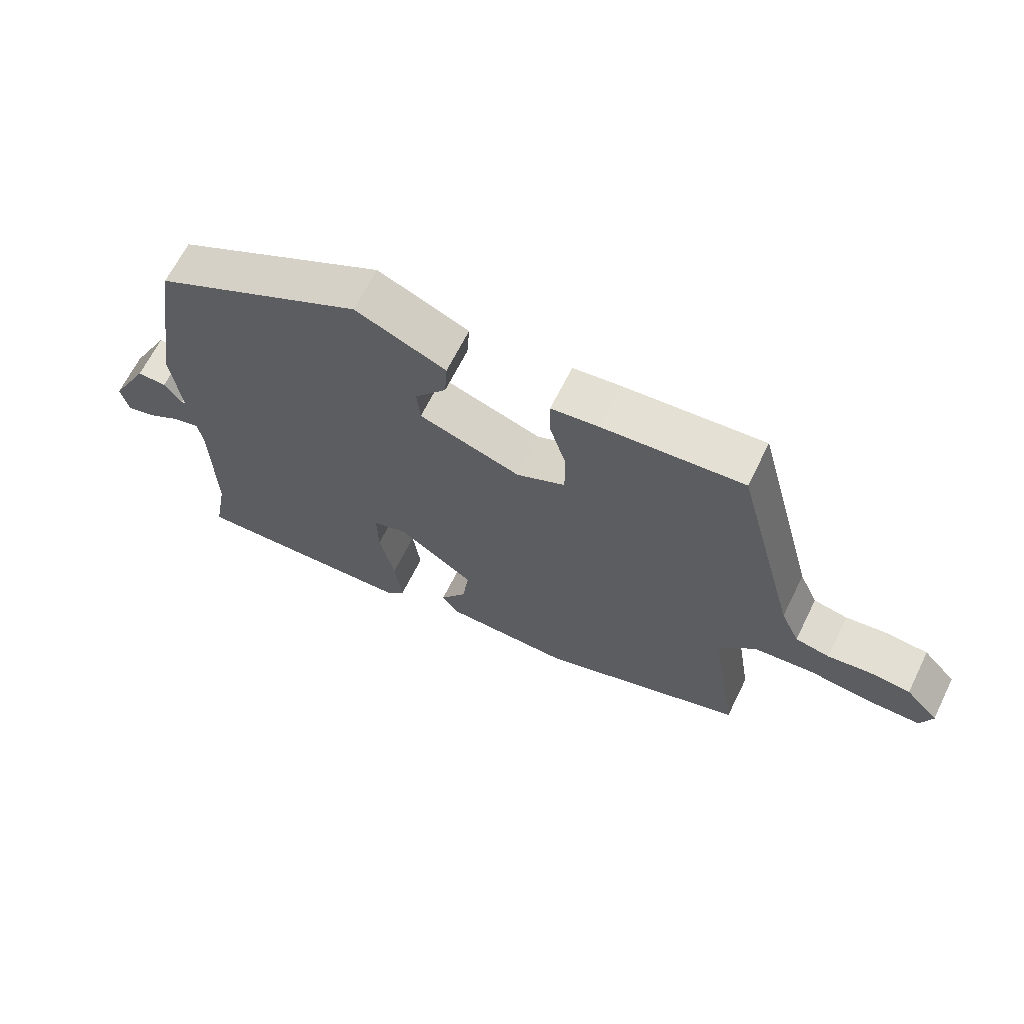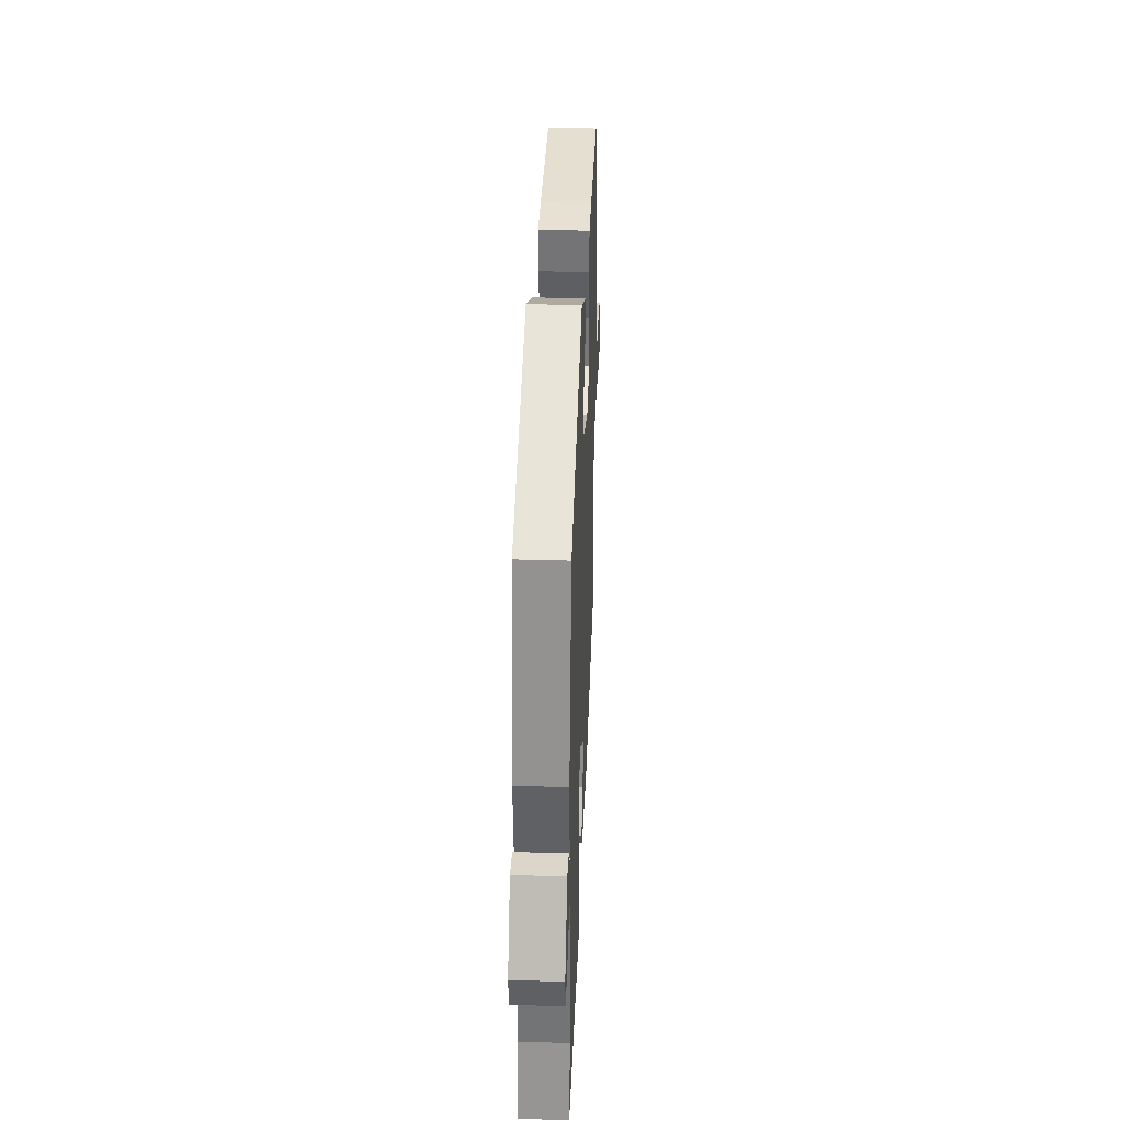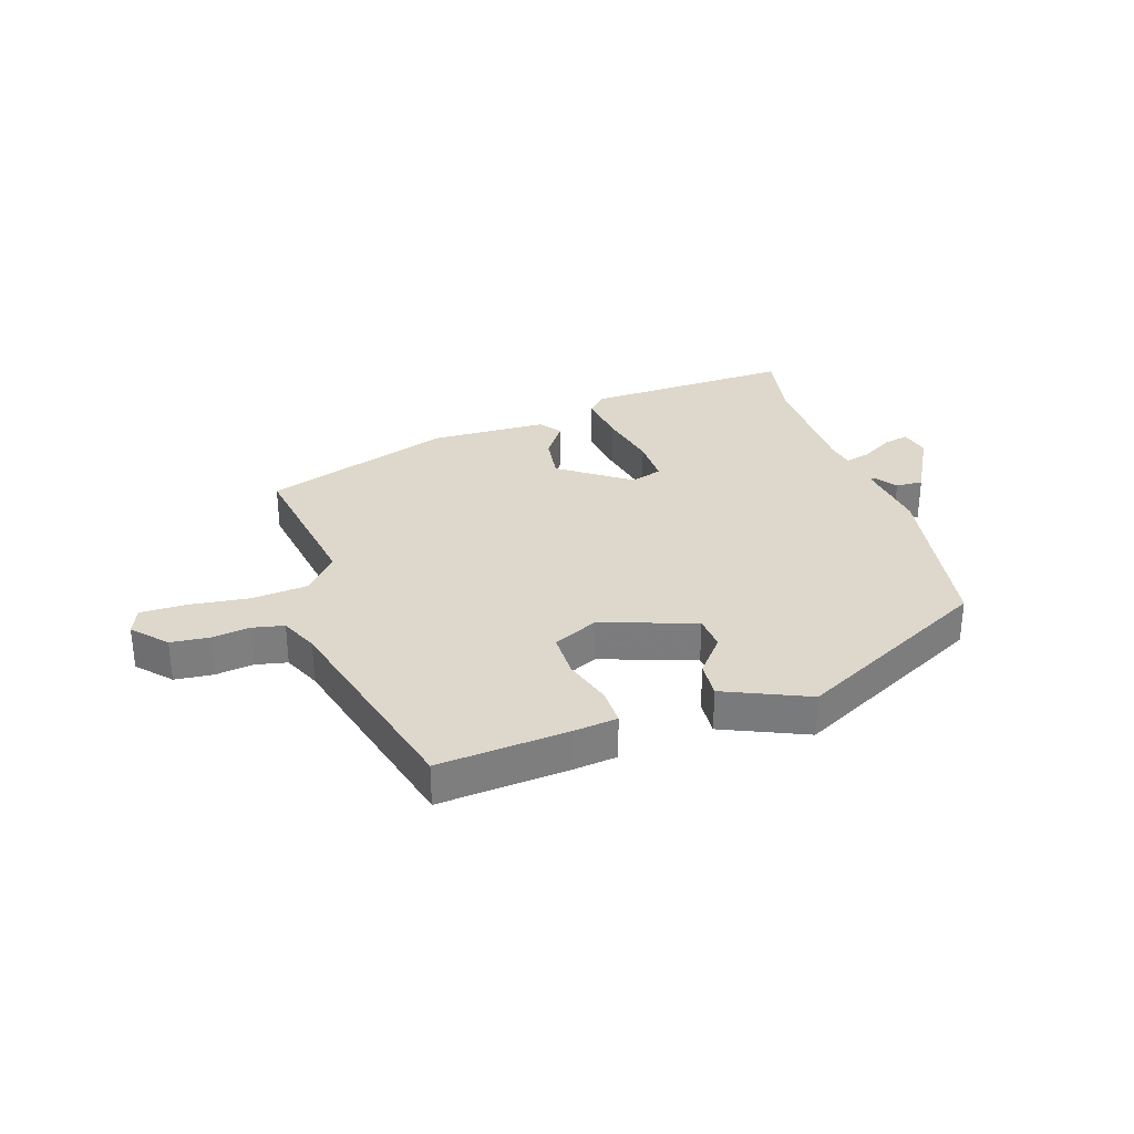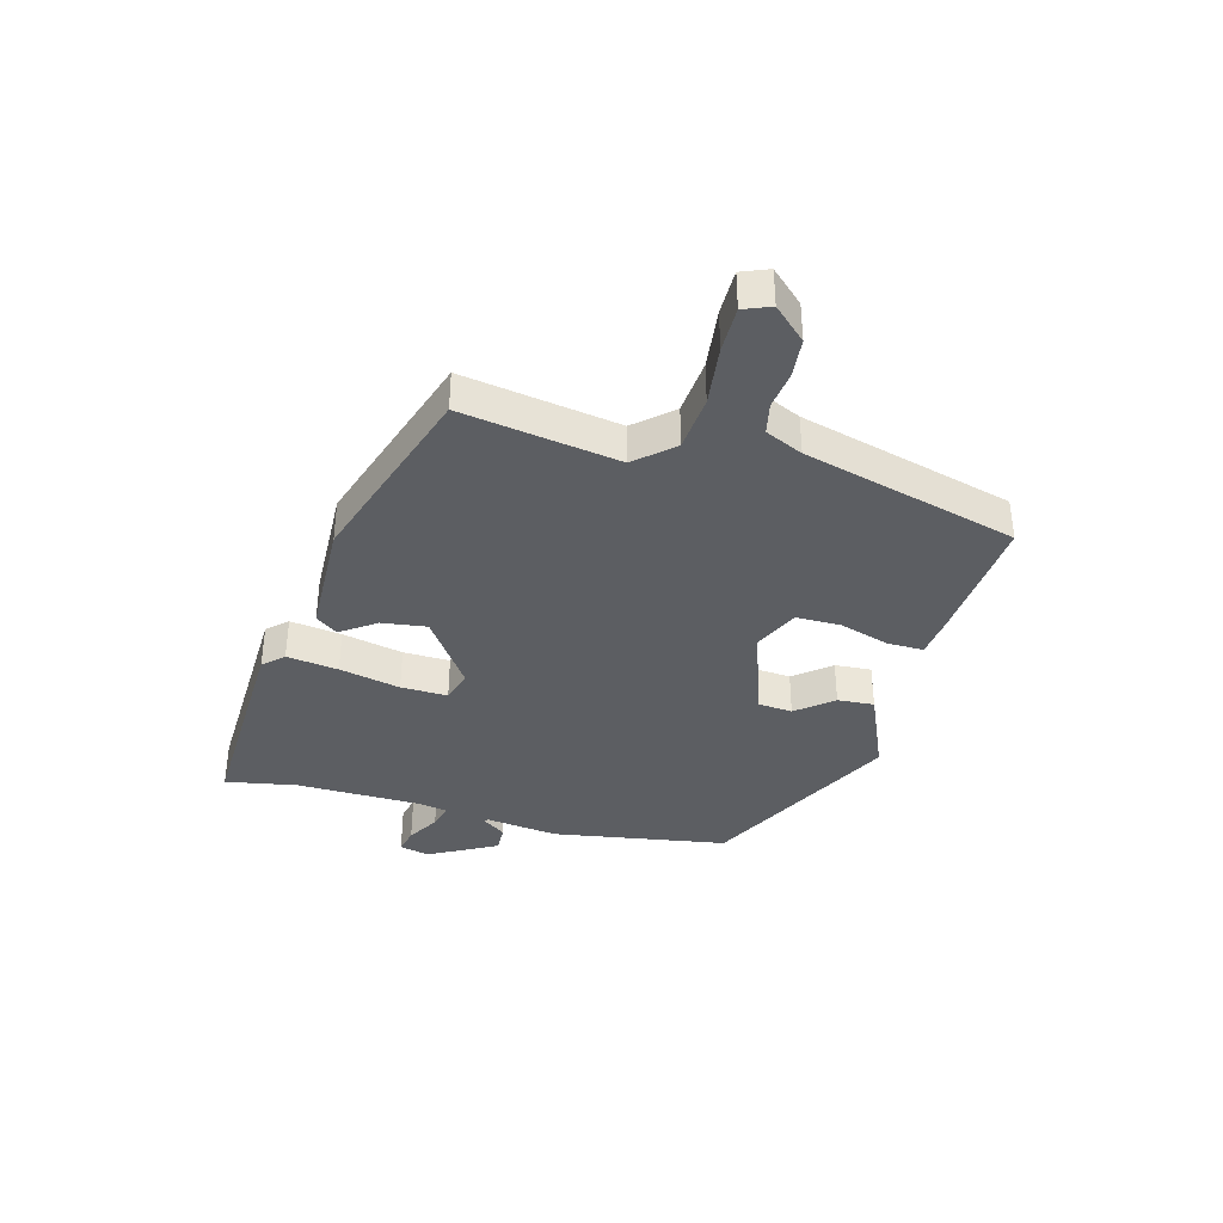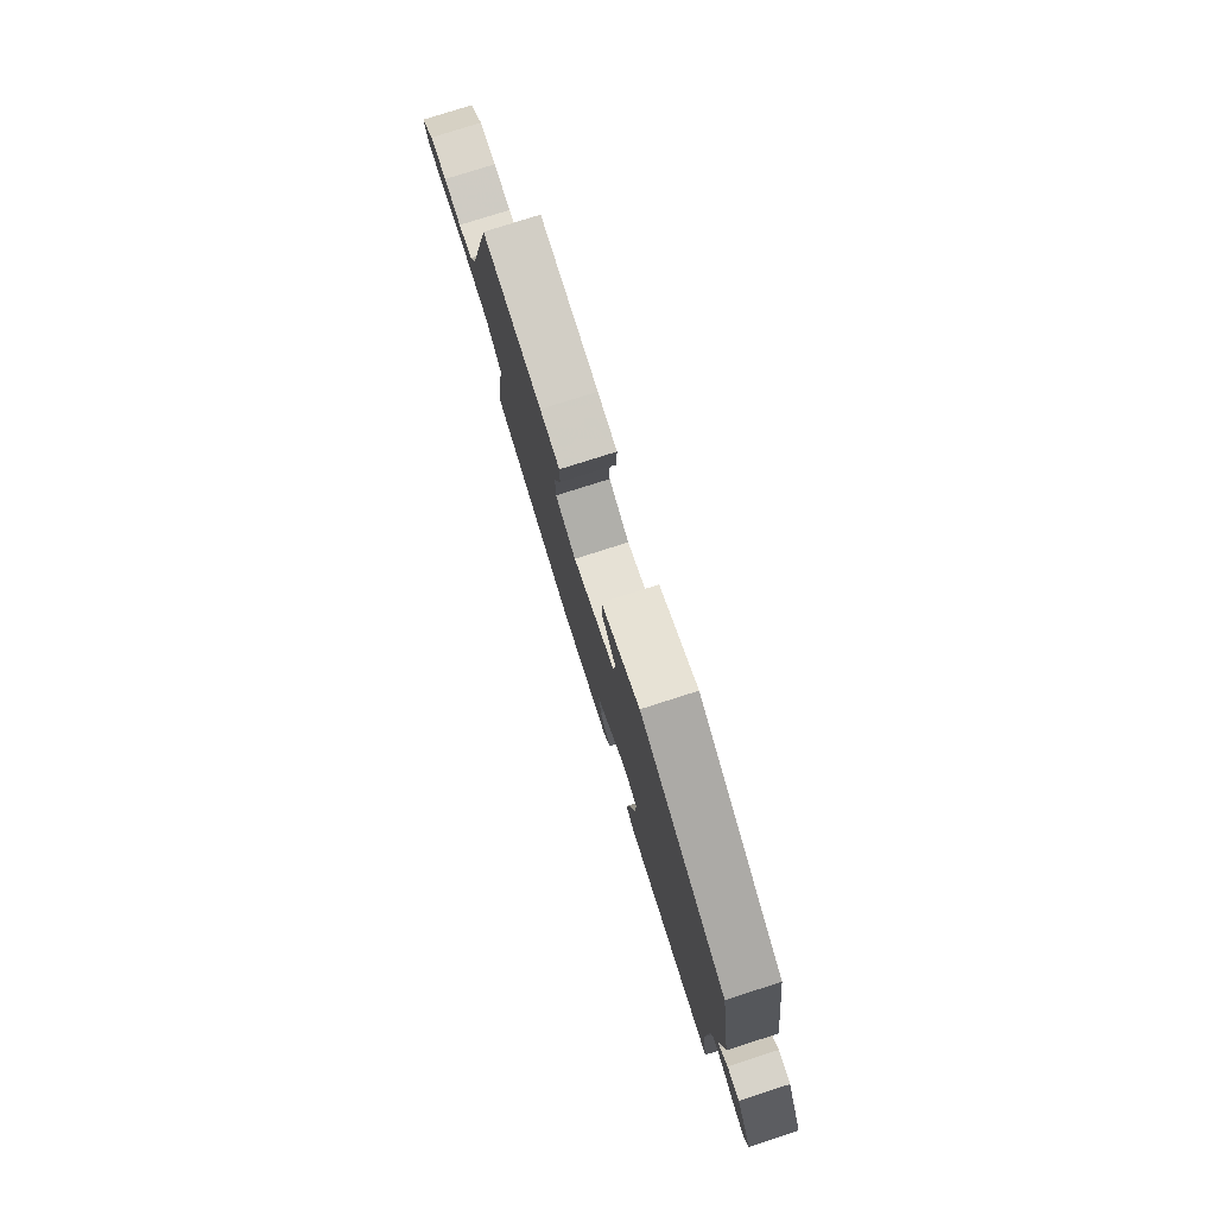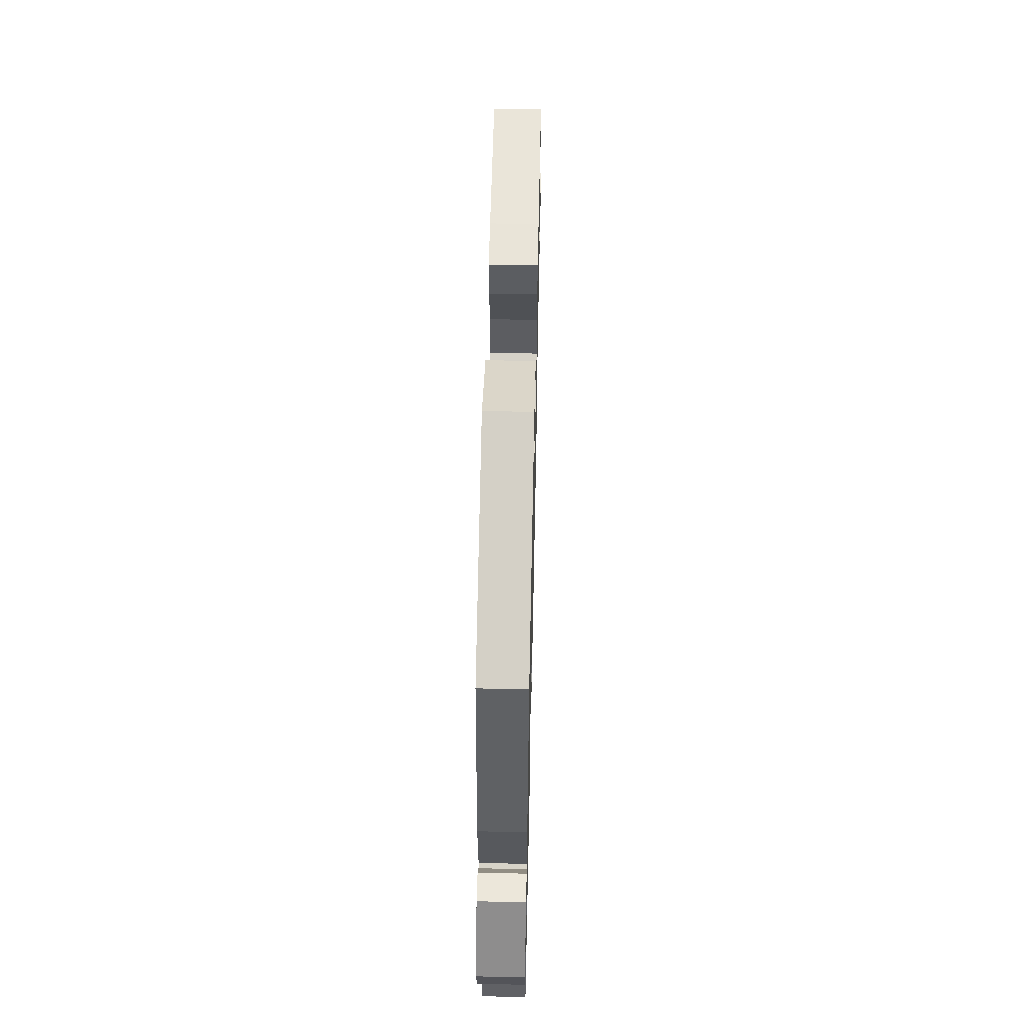
<metadata>
{"format":"obj","ext":"obj","renderer":"f3d","projection":"perspective","resolution":1024,"background":"white","views":[{"elev":65.6,"azim":-153.7,"up":"+Z"},{"elev":32.5,"azim":92.4,"up":"+Z"},{"elev":31.3,"azim":-17.7,"up":"+Y"},{"elev":-37.6,"azim":-105.0,"up":"+Y"},{"elev":78.1,"azim":72.3,"up":"+Z"},{"elev":53.1,"azim":91.3,"up":"+Z"}]}
</metadata>
<code>
v -0.5 0.07 -0.375
v -0.457 0.07 -0.11
v -0.512 0.07 -0.047
v -0.606 0.07 -0.038
v -0.708 0.07 -0.05
v -0.785 0.07 -0.05
v -0.803 0.07 -0.004
v -0.752 0.07 0.051
v -0.687 0.07 0.057
v -0.622 0.07 0.048
v -0.569 0.07 0.059
v -0.54 0.07 0.122
v -0.444 0.07 0.484
v -0.224 0.07 0.465
v -0.151 0.07 0.456
v -0.152 0.07 0.394
v -0.178 0.07 0.31
v -0.178 0.07 0.234
v -0.102 0.07 0.198
v 0.057 0.07 0.252
v 0.062 0.07 0.31
v 0.013 0.07 0.371
v 0.009 0.07 0.433
v 0.151 0.07 0.494
v 0.479 0.07 0.324
v 0.527 0.07 0.027
v 0.511 0.07 -0.097
v 0.518 0.07 -0.1
v 0.545 0.07 -0.062
v 0.591 0.07 -0.06
v 0.652 0.07 -0.175
v 0.64 0.07 -0.226
v 0.597 0.07 -0.216
v 0.543 0.07 -0.184
v 0.501 0.07 -0.173
v 0.492 0.07 -0.222
v 0.488 0.07 -0.434
v 0.51 0.07 -0.555
v 0.157 0.07 -0.542
v 0.126 0.07 -0.508
v 0.138 0.07 -0.421
v 0.161 0.07 -0.318
v 0.163 0.07 -0.239
v 0.11 0.07 -0.222
v -0.009 0.07 -0.305
v 0.001 0.07 -0.381
v 0.042 0.07 -0.44
v 0.015 0.07 -0.477
v -0.181 0.07 -0.482
v -0.5 0 -0.375
v -0.457 0 -0.11
v -0.512 0 -0.047
v -0.606 0 -0.038
v -0.708 0 -0.05
v -0.785 0 -0.05
v -0.803 0 -0.004
v -0.752 0 0.051
v -0.687 0 0.057
v -0.622 0 0.048
v -0.569 0 0.059
v -0.54 0 0.122
v -0.444 0 0.484
v -0.224 0 0.465
v -0.151 0 0.456
v -0.152 0 0.394
v -0.178 0 0.31
v -0.178 0 0.234
v -0.102 0 0.198
v 0.057 0 0.252
v 0.062 0 0.31
v 0.013 0 0.371
v 0.009 0 0.433
v 0.151 0 0.494
v 0.479 0 0.324
v 0.527 0 0.027
v 0.511 0 -0.097
v 0.518 0 -0.1
v 0.545 0 -0.062
v 0.591 0 -0.06
v 0.652 0 -0.175
v 0.64 0 -0.226
v 0.597 0 -0.216
v 0.543 0 -0.184
v 0.501 0 -0.173
v 0.492 0 -0.222
v 0.488 0 -0.434
v 0.51 0 -0.555
v 0.157 0 -0.542
v 0.126 0 -0.508
v 0.138 0 -0.421
v 0.161 0 -0.318
v 0.163 0 -0.239
v 0.11 0 -0.222
v -0.009 0 -0.305
v 0.001 0 -0.381
v 0.042 0 -0.44
v 0.015 0 -0.477
v -0.181 0 -0.482
f 49 1 2
f 48 49 2
f 47 48 2
f 46 47 2
f 45 46 2 3
f 44 45 3
f 40 41 42
f 39 40 42
f 38 39 42
f 37 38 42
f 36 37 42 43
f 35 36 43 44
f 32 33 34
f 31 32 34
f 30 31 34
f 29 30 34
f 28 29 34
f 27 28 34 35
f 26 27 35
f 25 26 35
f 24 25 35
f 23 24 35
f 22 23 35
f 21 22 35
f 20 21 35 44
f 15 16 17
f 14 15 17
f 13 14 17
f 12 13 17
f 11 12 17 18
f 8 9 10
f 7 8 10
f 6 7 10
f 5 6 10
f 4 5 10
f 3 4 10 11
f 19 20 44 3
f 3 11 18 19
f 51 50 98
f 51 98 97
f 51 97 96
f 51 96 95
f 52 51 95 94
f 52 94 93
f 91 90 89
f 91 89 88
f 91 88 87
f 91 87 86
f 92 91 86 85
f 93 92 85 84
f 83 82 81
f 83 81 80
f 83 80 79
f 83 79 78
f 83 78 77
f 84 83 77 76
f 84 76 75
f 84 75 74
f 84 74 73
f 84 73 72
f 84 72 71
f 84 71 70
f 93 84 70 69
f 66 65 64
f 66 64 63
f 66 63 62
f 66 62 61
f 67 66 61 60
f 59 58 57
f 59 57 56
f 59 56 55
f 59 55 54
f 59 54 53
f 60 59 53 52
f 52 93 69 68
f 68 67 60 52
f 1 50 51 2
f 2 51 52 3
f 3 52 53 4
f 4 53 54 5
f 5 54 55 6
f 6 55 56 7
f 7 56 57 8
f 8 57 58 9
f 9 58 59 10
f 10 59 60 11
f 11 60 61 12
f 12 61 62 13
f 13 62 63 14
f 14 63 64 15
f 15 64 65 16
f 16 65 66 17
f 17 66 67 18
f 18 67 68 19
f 19 68 69 20
f 20 69 70 21
f 21 70 71 22
f 22 71 72 23
f 23 72 73 24
f 24 73 74 25
f 25 74 75 26
f 26 75 76 27
f 27 76 77 28
f 28 77 78 29
f 29 78 79 30
f 30 79 80 31
f 31 80 81 32
f 32 81 82 33
f 33 82 83 34
f 34 83 84 35
f 35 84 85 36
f 36 85 86 37
f 37 86 87 38
f 38 87 88 39
f 39 88 89 40
f 40 89 90 41
f 41 90 91 42
f 42 91 92 43
f 43 92 93 44
f 44 93 94 45
f 45 94 95 46
f 46 95 96 47
f 47 96 97 48
f 48 97 98 49
f 49 98 50 1

</code>
